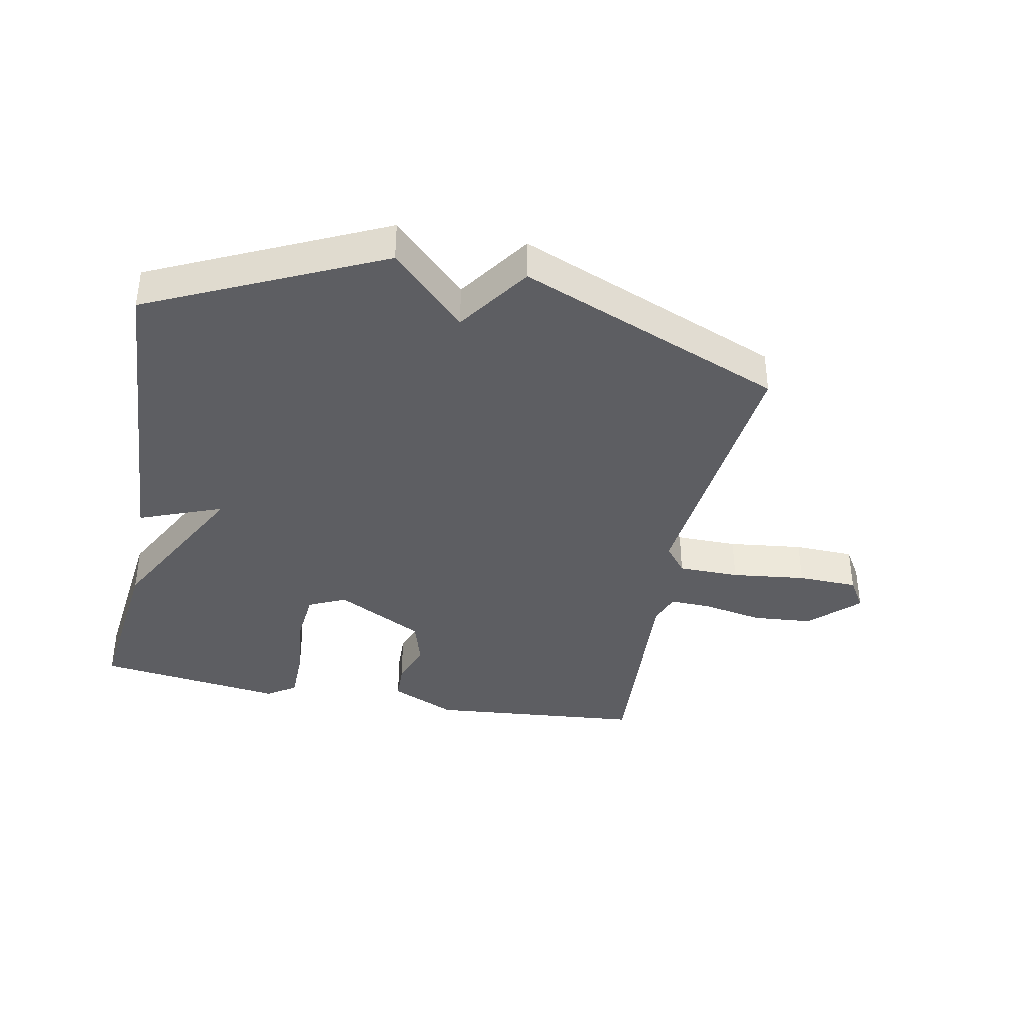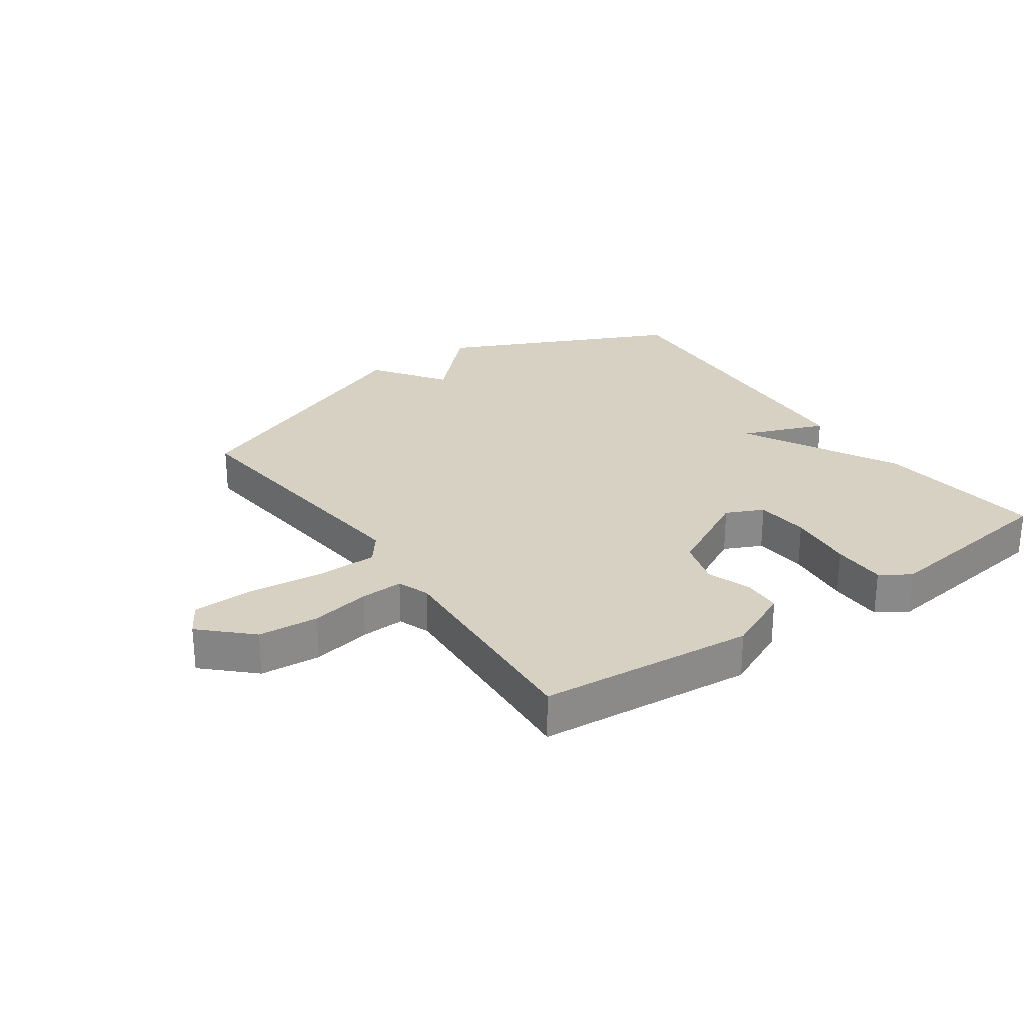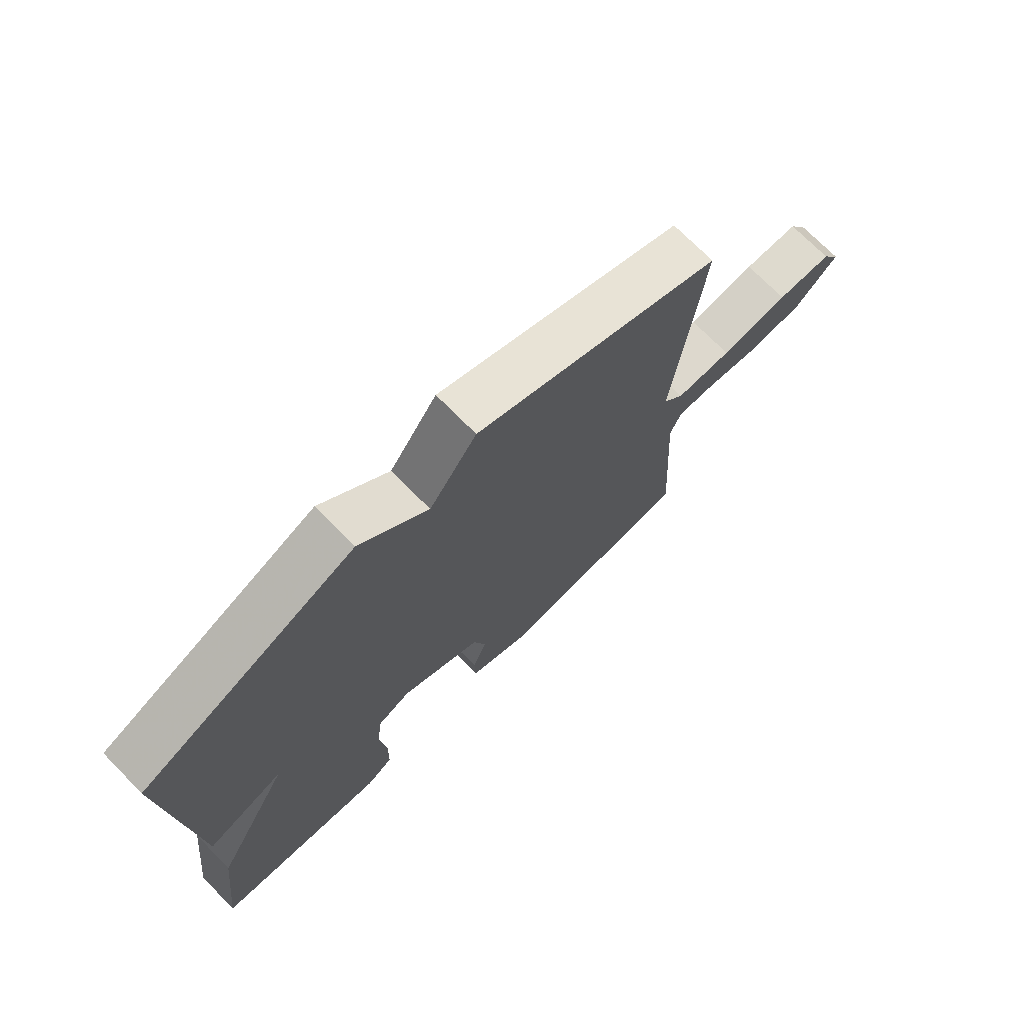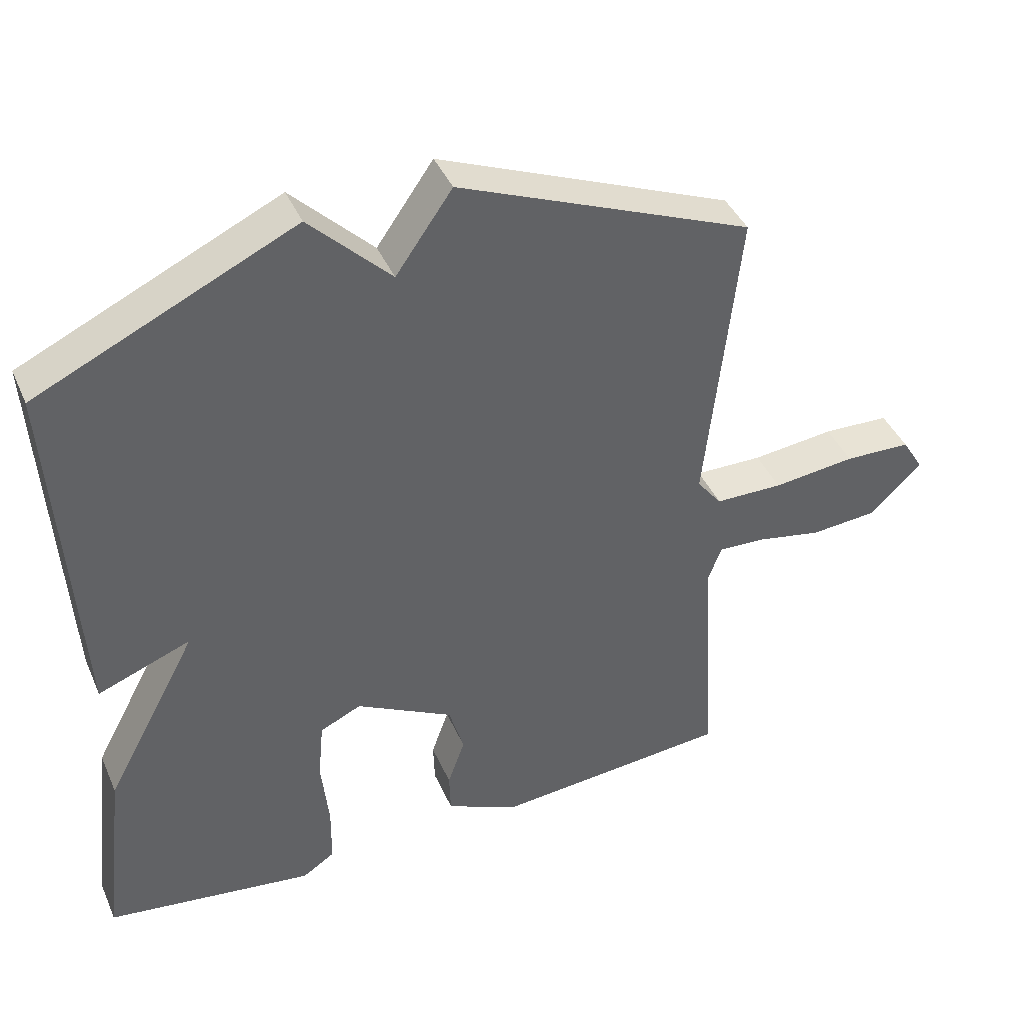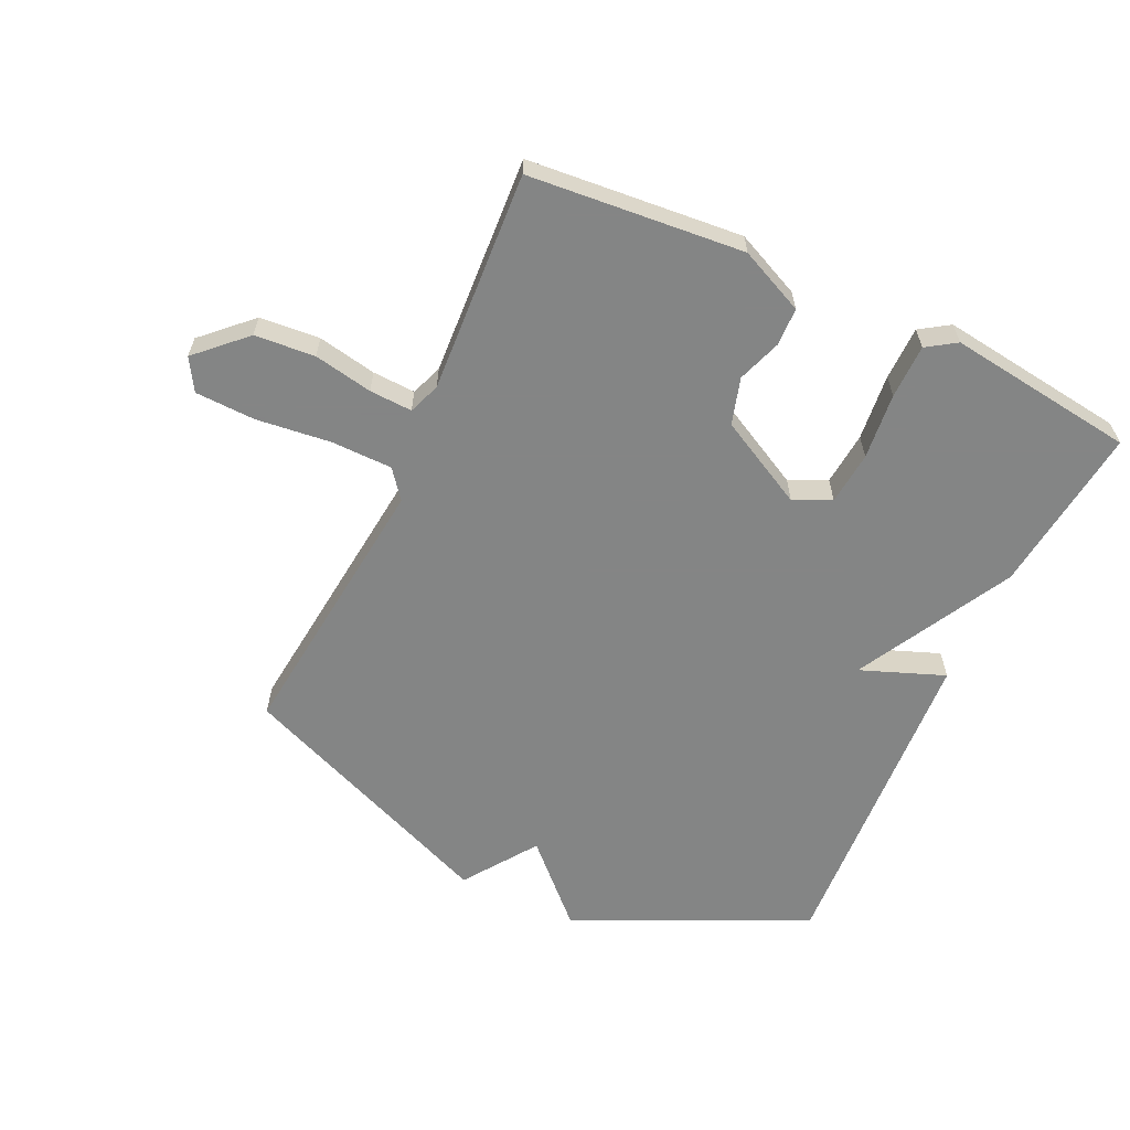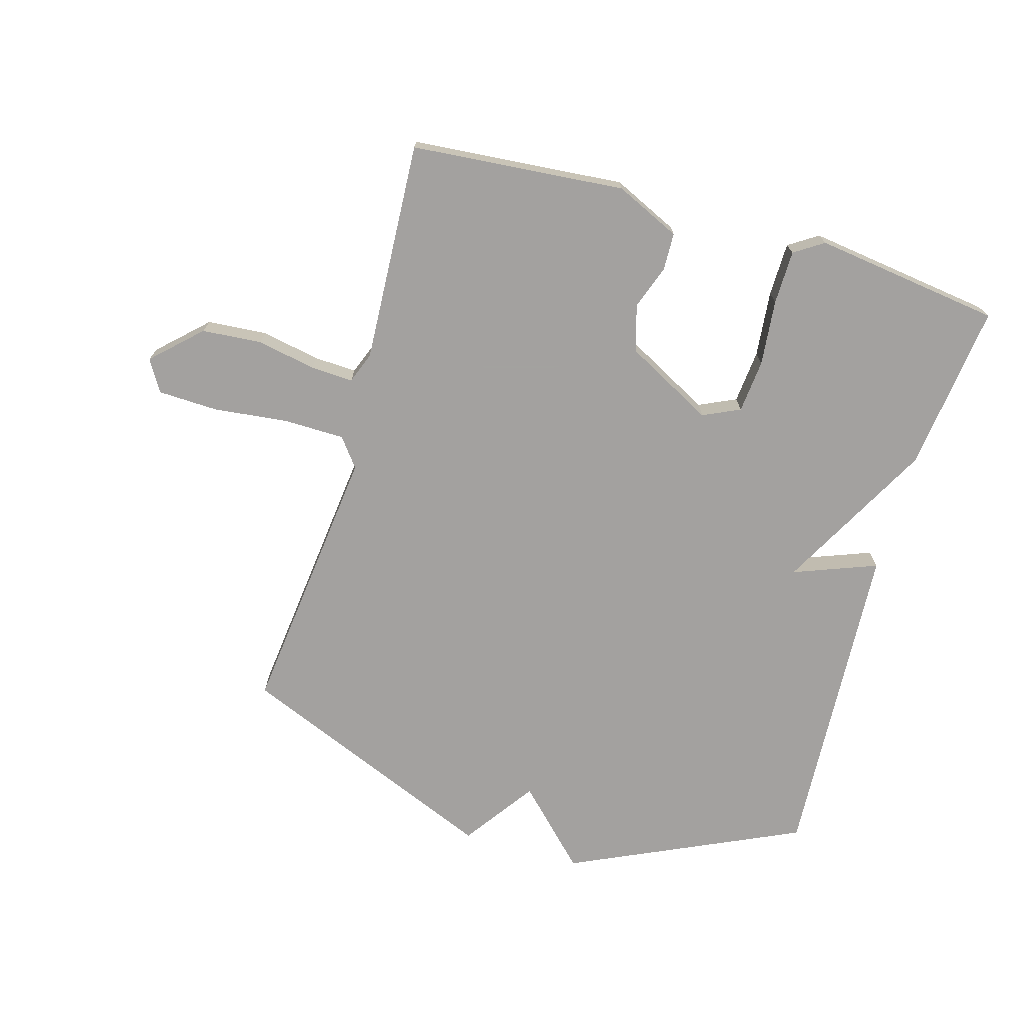
<metadata>
{"format":"obj","ext":"obj","renderer":"f3d","projection":"perspective","resolution":1024,"background":"white","views":[{"elev":-38.3,"azim":-11.0,"up":"+Y"},{"elev":27.1,"azim":145.1,"up":"+Y"},{"elev":72.7,"azim":-44.6,"up":"+Z"},{"elev":41.4,"azim":-22.4,"up":"+Z"},{"elev":-61.6,"azim":154.9,"up":"+Y"},{"elev":-72.3,"azim":163.7,"up":"+Y"}]}
</metadata>
<code>
v -0.5 0.07 0.5
v -0.127 0.07 0.674
v -0.009 0.07 0.557
v 0.073 0.07 0.674
v 0.5 0.07 0.5
v 0.452 0.07 0.055
v 0.488 0.07 0.009
v 0.587 0.07 0.008
v 0.707 0.07 0.022
v 0.804 0.07 0.019
v 0.835 0.07 -0.032
v 0.759 0.07 -0.105
v 0.662 0.07 -0.113
v 0.567 0.07 -0.095
v 0.498 0.07 -0.092
v 0.479 0.07 -0.143
v 0.5 0.07 -0.5
v 0.154 0.07 -0.531
v 0.049 0.07 -0.483
v 0.047 0.07 -0.422
v 0.072 0.07 -0.351
v 0.05 0.07 -0.276
v -0.092 0.07 -0.201
v -0.152 0.07 -0.229
v -0.16 0.07 -0.315
v -0.149 0.07 -0.422
v -0.15 0.07 -0.509
v -0.197 0.07 -0.54
v -0.5 0.07 -0.5
v -0.468 0.07 -0.228
v -0.333 0.07 0.024
v -0.468 0.07 -0.028
v -0.5 0 0.5
v -0.127 0 0.674
v -0.009 0 0.557
v 0.073 0 0.674
v 0.5 0 0.5
v 0.452 0 0.055
v 0.488 0 0.009
v 0.587 0 0.008
v 0.707 0 0.022
v 0.804 0 0.019
v 0.835 0 -0.032
v 0.759 0 -0.105
v 0.662 0 -0.113
v 0.567 0 -0.095
v 0.498 0 -0.092
v 0.479 0 -0.143
v 0.5 0 -0.5
v 0.154 0 -0.531
v 0.049 0 -0.483
v 0.047 0 -0.422
v 0.072 0 -0.351
v 0.05 0 -0.276
v -0.092 0 -0.201
v -0.152 0 -0.229
v -0.16 0 -0.315
v -0.149 0 -0.422
v -0.15 0 -0.509
v -0.197 0 -0.54
v -0.5 0 -0.5
v -0.468 0 -0.228
v -0.333 0 0.024
v -0.468 0 -0.028
f 1 2 3
f 32 1 3
f 31 32 3
f 29 30 31
f 28 29 31
f 27 28 31
f 26 27 31
f 25 26 31
f 24 25 31
f 4 5 6
f 3 4 6
f 31 3 6
f 24 31 6
f 23 24 6
f 22 23 6 7
f 21 22 7 8
f 19 20 21
f 18 19 21
f 17 18 21
f 16 17 21
f 15 16 21
f 15 21 8
f 9 10 11
f 8 9 11
f 15 8 11
f 14 15 11
f 11 12 13 14
f 35 34 33
f 35 33 64
f 35 64 63
f 63 62 61
f 63 61 60
f 63 60 59
f 63 59 58
f 63 58 57
f 63 57 56
f 38 37 36
f 38 36 35
f 38 35 63
f 38 63 56
f 38 56 55
f 39 38 55 54
f 40 39 54 53
f 53 52 51
f 53 51 50
f 53 50 49
f 53 49 48
f 53 48 47
f 40 53 47
f 43 42 41
f 43 41 40
f 43 40 47
f 43 47 46
f 46 45 44 43
f 1 33 34 2
f 2 34 35 3
f 3 35 36 4
f 4 36 37 5
f 5 37 38 6
f 6 38 39 7
f 7 39 40 8
f 8 40 41 9
f 9 41 42 10
f 10 42 43 11
f 11 43 44 12
f 12 44 45 13
f 13 45 46 14
f 14 46 47 15
f 15 47 48 16
f 16 48 49 17
f 17 49 50 18
f 18 50 51 19
f 19 51 52 20
f 20 52 53 21
f 21 53 54 22
f 22 54 55 23
f 23 55 56 24
f 24 56 57 25
f 25 57 58 26
f 26 58 59 27
f 27 59 60 28
f 28 60 61 29
f 29 61 62 30
f 30 62 63 31
f 31 63 64 32
f 32 64 33 1

</code>
